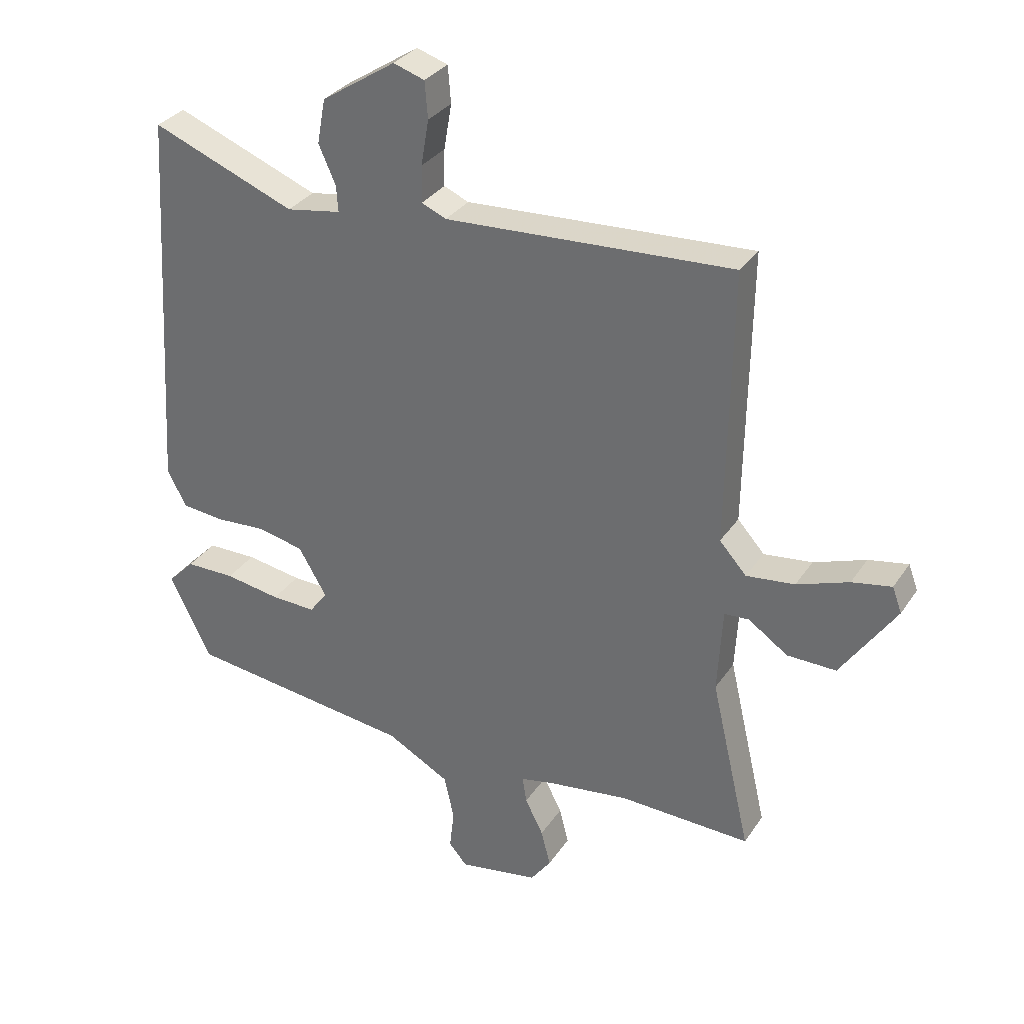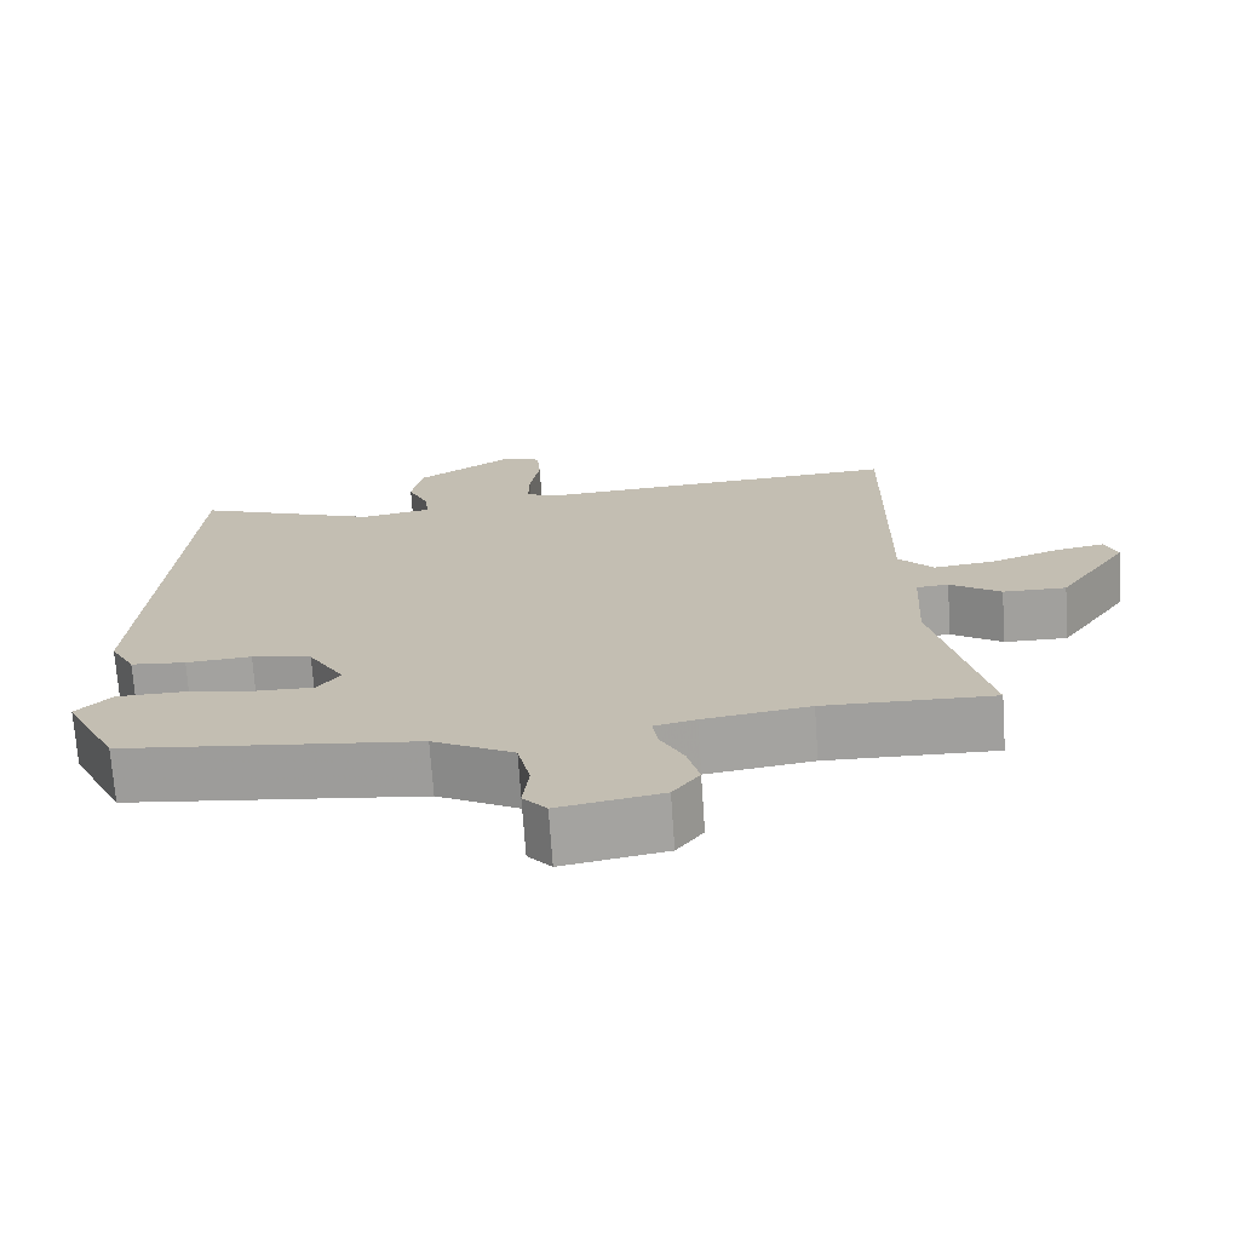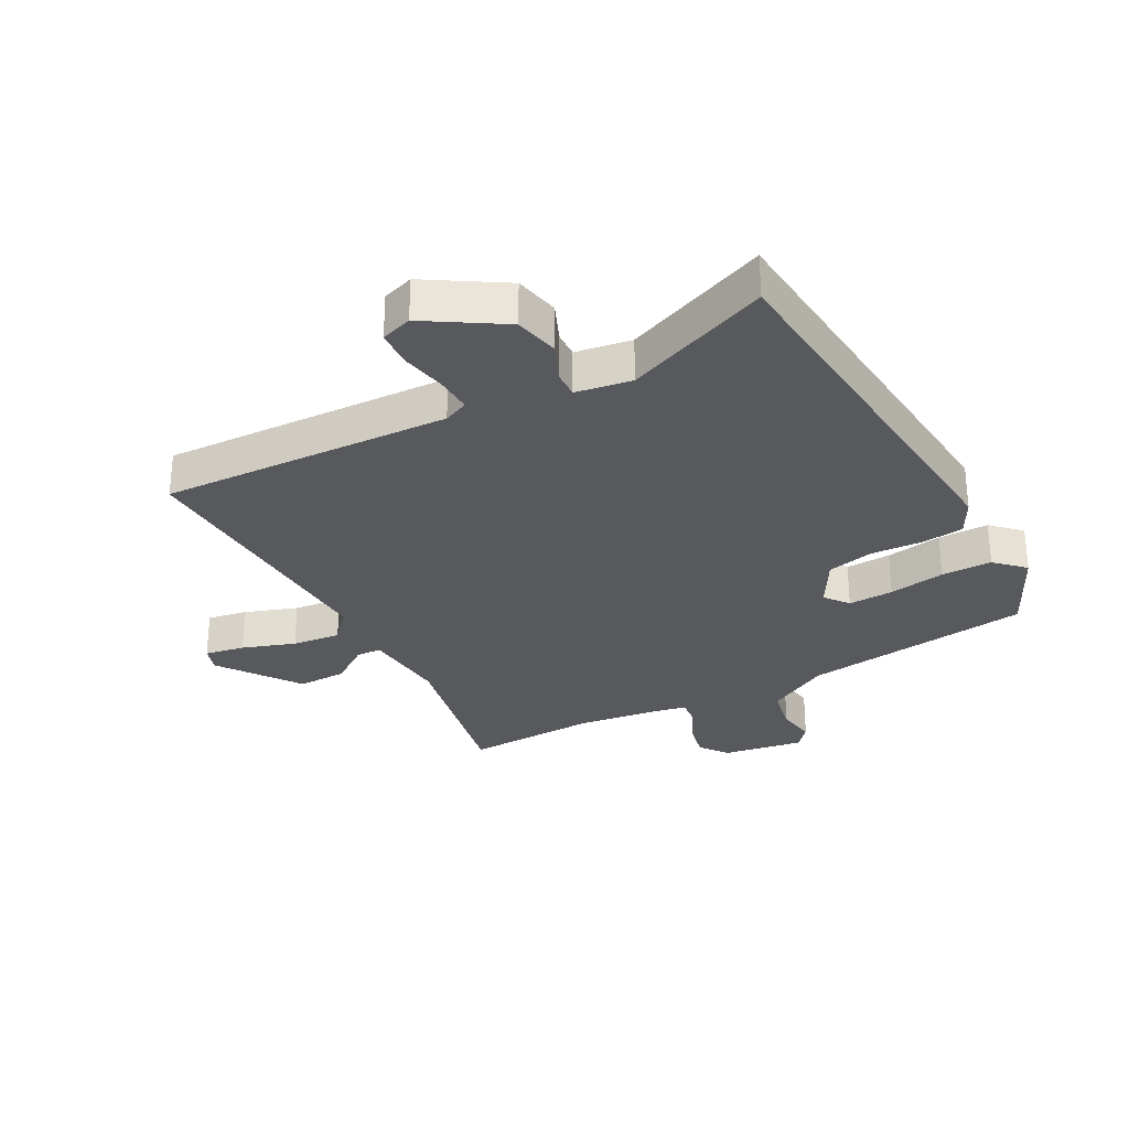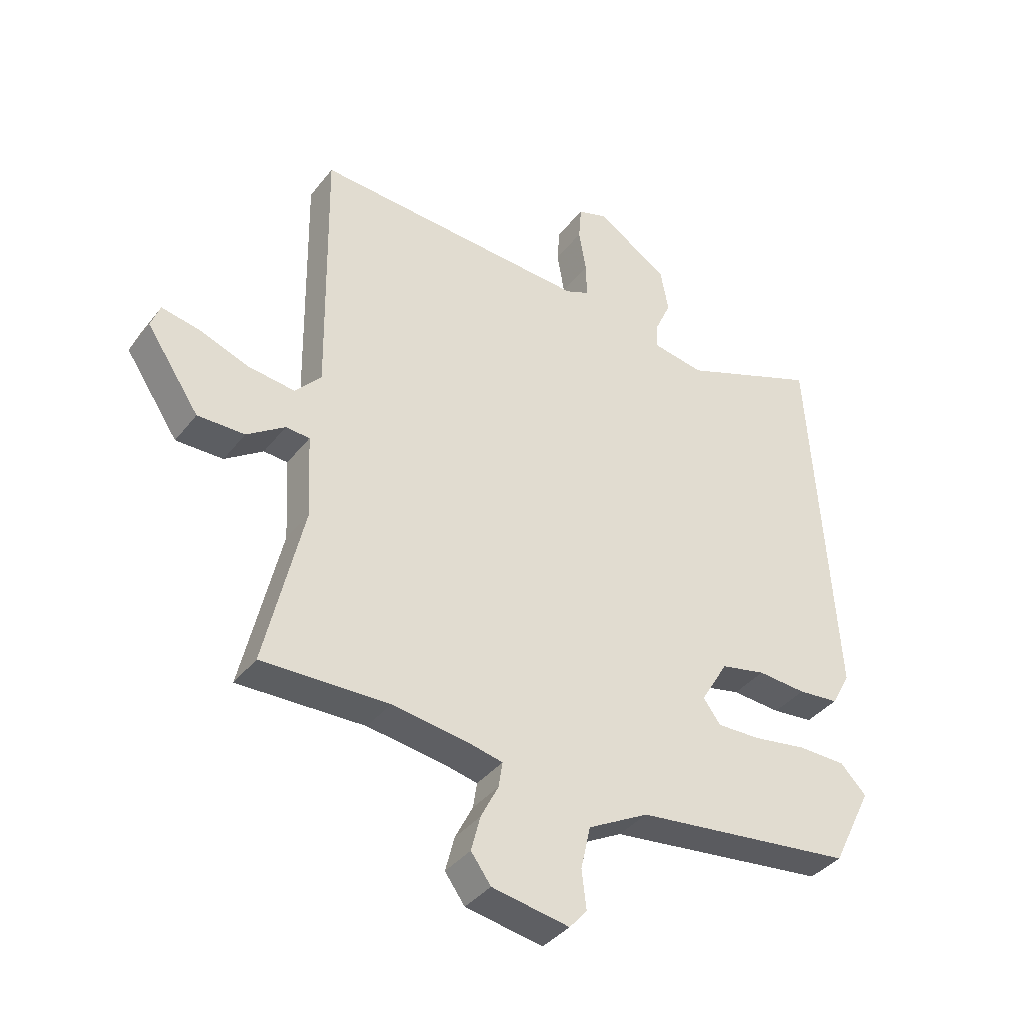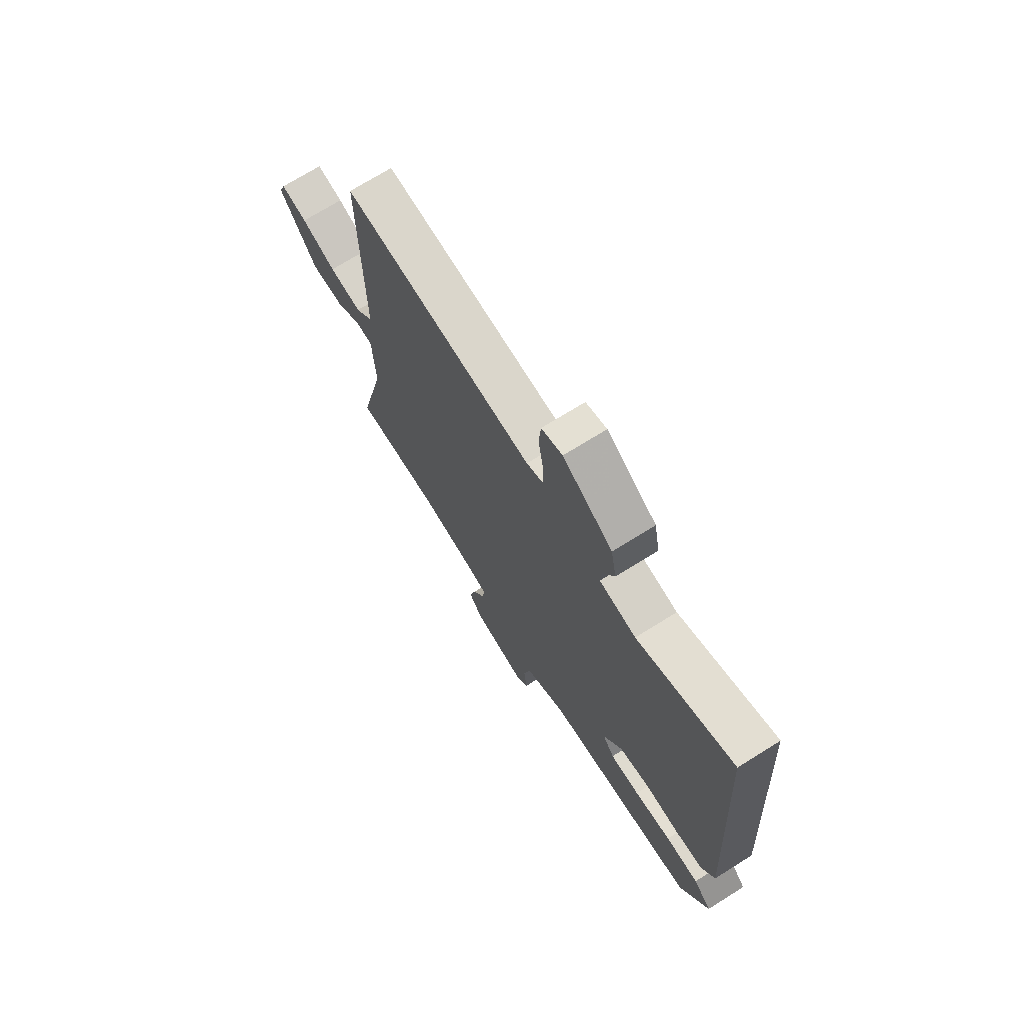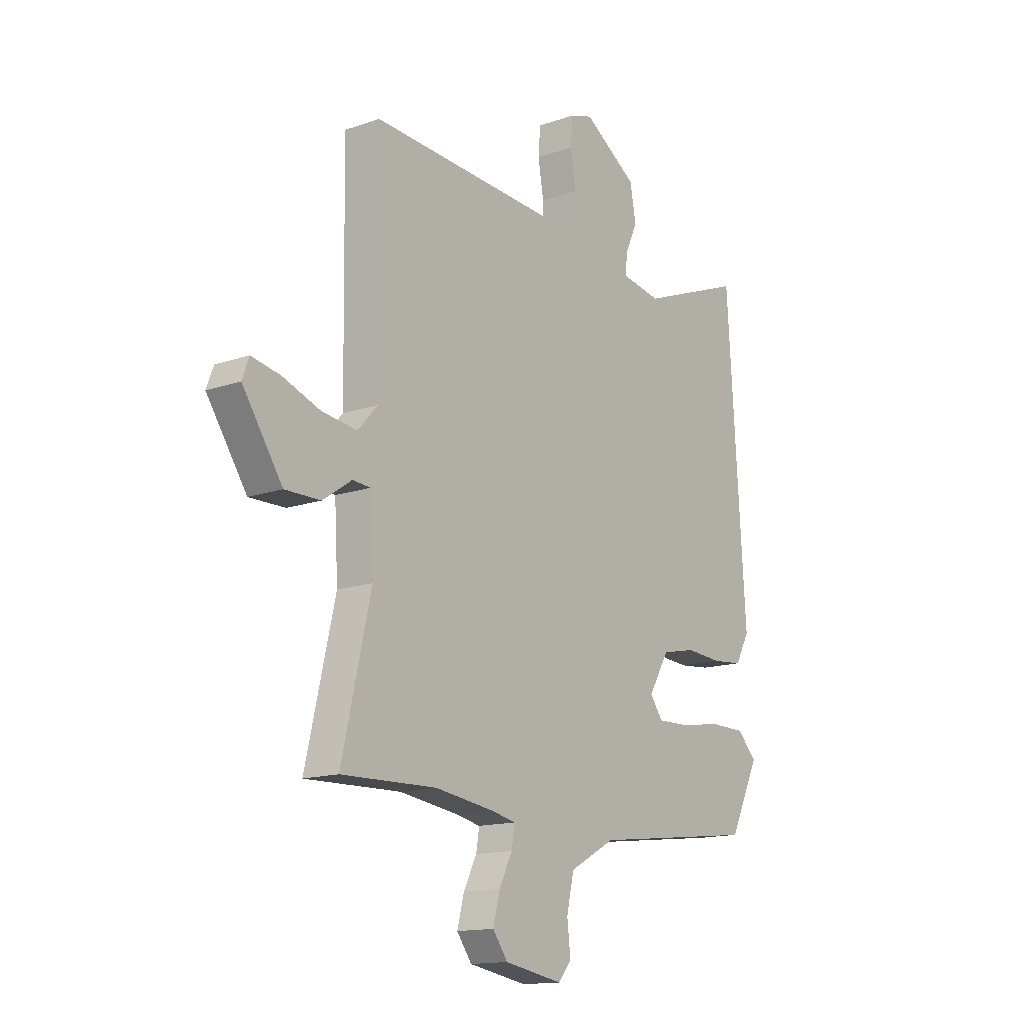
<metadata>
{"format":"obj","ext":"obj","renderer":"f3d","projection":"perspective","resolution":1024,"background":"white","views":[{"elev":32.1,"azim":-151.7,"up":"+Z"},{"elev":-71.8,"azim":-176.0,"up":"+Z"},{"elev":-29.3,"azim":29.5,"up":"+Y"},{"elev":-38.3,"azim":-33.5,"up":"+Z"},{"elev":71.6,"azim":58.0,"up":"+Z"},{"elev":-14.7,"azim":-53.0,"up":"+Z"}]}
</metadata>
<code>
v -0.39 0.07 -0.497
v -0.613 0.07 -0.503
v -0.545 0.07 -0.21
v -0.553 0.07 -0.065
v -0.595 0.07 -0.062
v -0.662 0.07 -0.108
v -0.745 0.07 -0.109
v -0.838 0.07 0.029
v -0.822 0.07 0.072
v -0.755 0.07 0.059
v -0.667 0.07 0.027
v -0.585 0.07 0.017
v -0.539 0.07 0.068
v -0.546 0.07 0.534
v -0.059 0.07 0.506
v -0.017 0.07 0.524
v -0.018 0.07 0.586
v -0.031 0.07 0.663
v -0.026 0.07 0.725
v 0.027 0.07 0.742
v 0.153 0.07 0.66
v 0.167 0.07 0.584
v 0.138 0.07 0.519
v 0.135 0.07 0.475
v 0.228 0.07 0.459
v 0.472 0.07 0.554
v 0.514 0.07 -0.109
v 0.481 0.07 -0.17
v 0.409 0.07 -0.177
v 0.323 0.07 -0.171
v 0.244 0.07 -0.188
v 0.196 0.07 -0.269
v 0.226 0.07 -0.31
v 0.302 0.07 -0.308
v 0.397 0.07 -0.293
v 0.482 0.07 -0.294
v 0.528 0.07 -0.341
v 0.457 0.07 -0.484
v 0.069 0.07 -0.531
v -0.038 0.07 -0.589
v -0.055 0.07 -0.665
v -0.047 0.07 -0.733
v -0.078 0.07 -0.769
v -0.214 0.07 -0.745
v -0.249 0.07 -0.697
v -0.233 0.07 -0.635
v -0.202 0.07 -0.574
v -0.195 0.07 -0.529
v -0.25 0.07 -0.517
v -0.39 0 -0.497
v -0.613 0 -0.503
v -0.545 0 -0.21
v -0.553 0 -0.065
v -0.595 0 -0.062
v -0.662 0 -0.108
v -0.745 0 -0.109
v -0.838 0 0.029
v -0.822 0 0.072
v -0.755 0 0.059
v -0.667 0 0.027
v -0.585 0 0.017
v -0.539 0 0.068
v -0.546 0 0.534
v -0.059 0 0.506
v -0.017 0 0.524
v -0.018 0 0.586
v -0.031 0 0.663
v -0.026 0 0.725
v 0.027 0 0.742
v 0.153 0 0.66
v 0.167 0 0.584
v 0.138 0 0.519
v 0.135 0 0.475
v 0.228 0 0.459
v 0.472 0 0.554
v 0.514 0 -0.109
v 0.481 0 -0.17
v 0.409 0 -0.177
v 0.323 0 -0.171
v 0.244 0 -0.188
v 0.196 0 -0.269
v 0.226 0 -0.31
v 0.302 0 -0.308
v 0.397 0 -0.293
v 0.482 0 -0.294
v 0.528 0 -0.341
v 0.457 0 -0.484
v 0.069 0 -0.531
v -0.038 0 -0.589
v -0.055 0 -0.665
v -0.047 0 -0.733
v -0.078 0 -0.769
v -0.214 0 -0.745
v -0.249 0 -0.697
v -0.233 0 -0.635
v -0.202 0 -0.574
v -0.195 0 -0.529
v -0.25 0 -0.517
f 44 45 46 47
f 44 47 48
f 41 42 43 44
f 40 41 44 48
f 39 40 48
f 38 39 48 49
f 34 35 36 37
f 33 34 37 38
f 27 28 29 30
f 25 26 27 30
f 24 25 30 31
f 20 21 22 23
f 20 23 24
f 17 18 19 20
f 16 17 20 24
f 15 16 24 31
f 13 14 15 31
f 8 9 10 11
f 8 11 12
f 5 6 7 8
f 4 5 8 12
f 1 2 3
f 1 3 4
f 33 38 49 1
f 12 13 31 32
f 4 12 32 33
f 1 4 33
f 96 95 94 93
f 97 96 93
f 93 92 91 90
f 97 93 90 89
f 97 89 88
f 98 97 88 87
f 86 85 84 83
f 87 86 83 82
f 79 78 77 76
f 79 76 75 74
f 80 79 74 73
f 72 71 70 69
f 73 72 69
f 69 68 67 66
f 73 69 66 65
f 80 73 65 64
f 80 64 63 62
f 60 59 58 57
f 61 60 57
f 57 56 55 54
f 61 57 54 53
f 52 51 50
f 53 52 50
f 50 98 87 82
f 81 80 62 61
f 82 81 61 53
f 82 53 50
f 1 50 51 2
f 2 51 52 3
f 3 52 53 4
f 4 53 54 5
f 5 54 55 6
f 6 55 56 7
f 7 56 57 8
f 8 57 58 9
f 9 58 59 10
f 10 59 60 11
f 11 60 61 12
f 12 61 62 13
f 13 62 63 14
f 14 63 64 15
f 15 64 65 16
f 16 65 66 17
f 17 66 67 18
f 18 67 68 19
f 19 68 69 20
f 20 69 70 21
f 21 70 71 22
f 22 71 72 23
f 23 72 73 24
f 24 73 74 25
f 25 74 75 26
f 26 75 76 27
f 27 76 77 28
f 28 77 78 29
f 29 78 79 30
f 30 79 80 31
f 31 80 81 32
f 32 81 82 33
f 33 82 83 34
f 34 83 84 35
f 35 84 85 36
f 36 85 86 37
f 37 86 87 38
f 38 87 88 39
f 39 88 89 40
f 40 89 90 41
f 41 90 91 42
f 42 91 92 43
f 43 92 93 44
f 44 93 94 45
f 45 94 95 46
f 46 95 96 47
f 47 96 97 48
f 48 97 98 49
f 49 98 50 1

</code>
